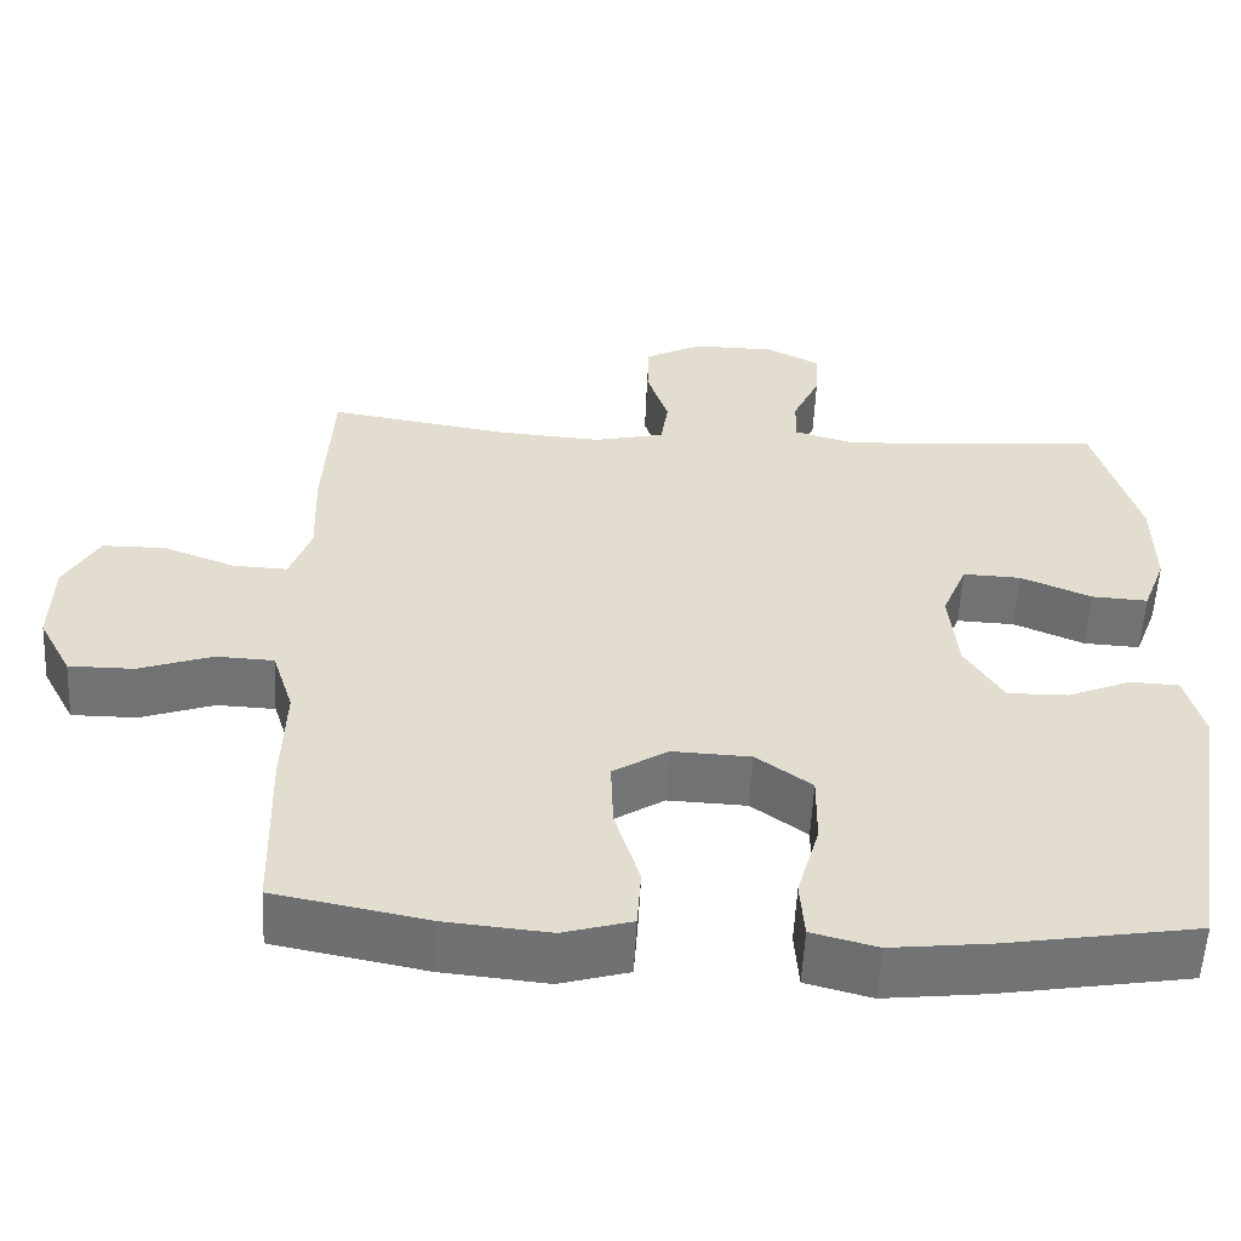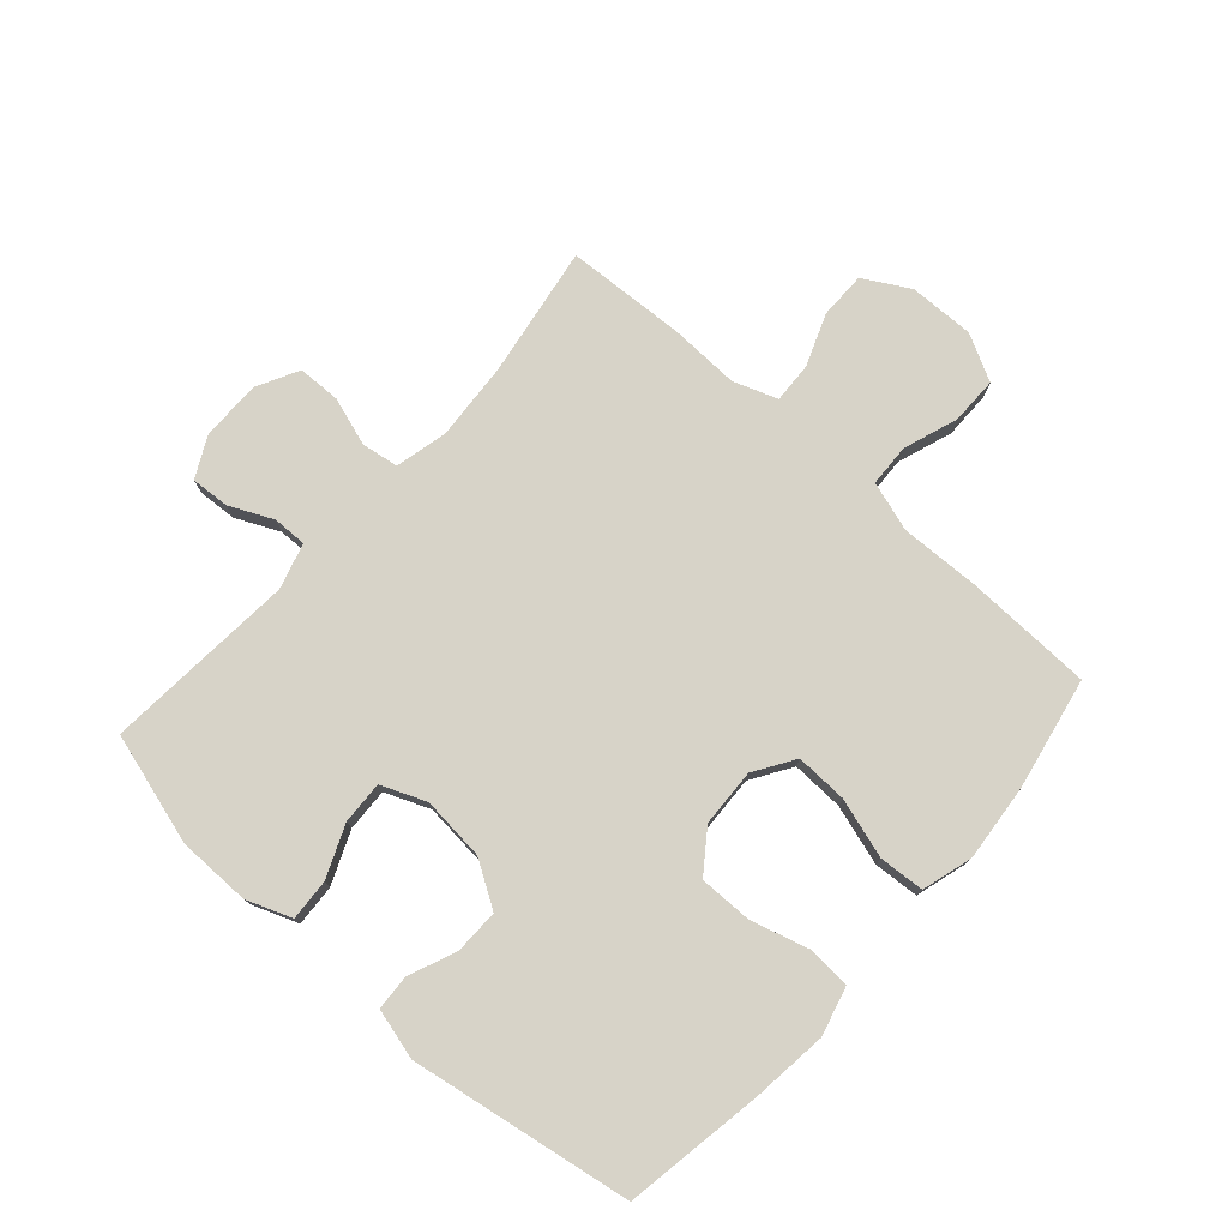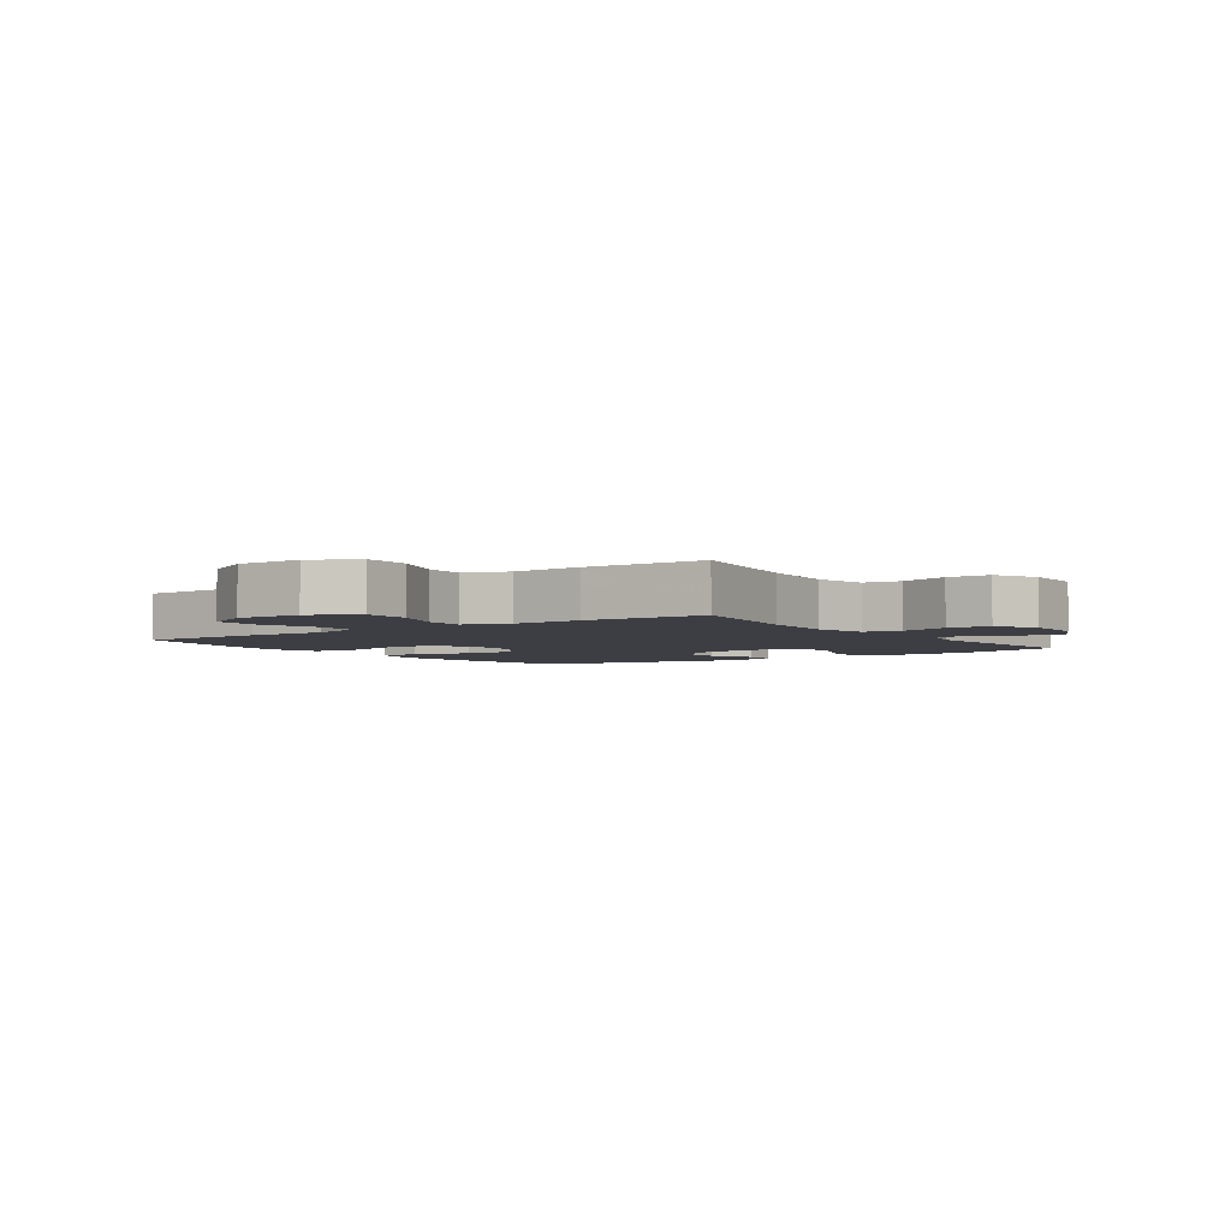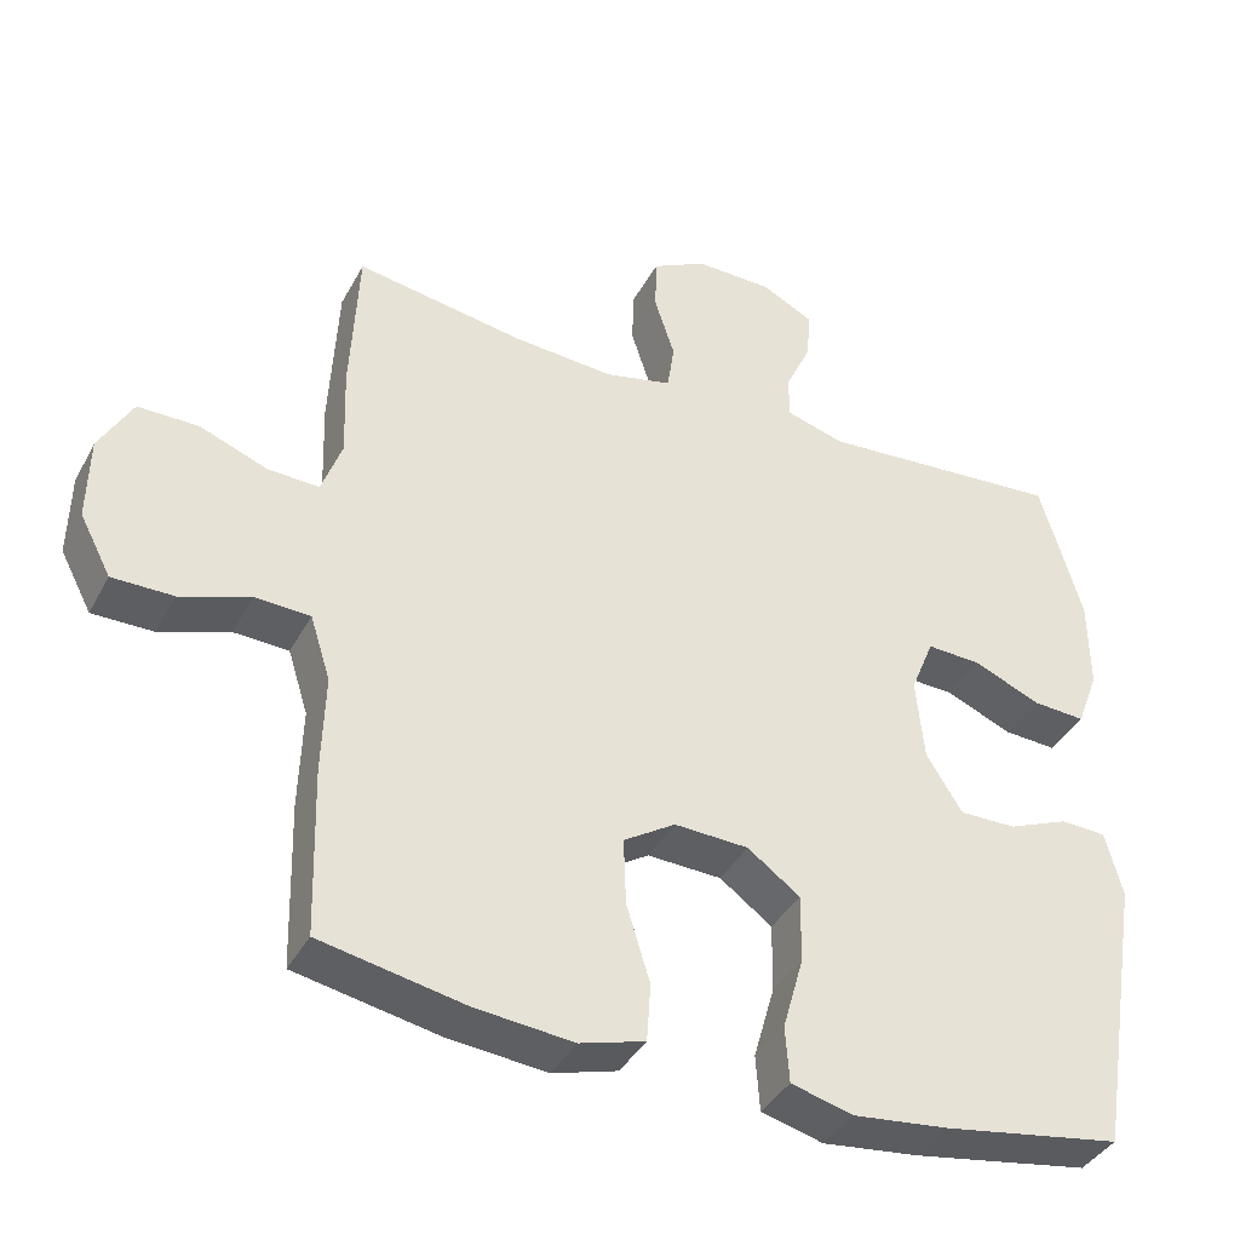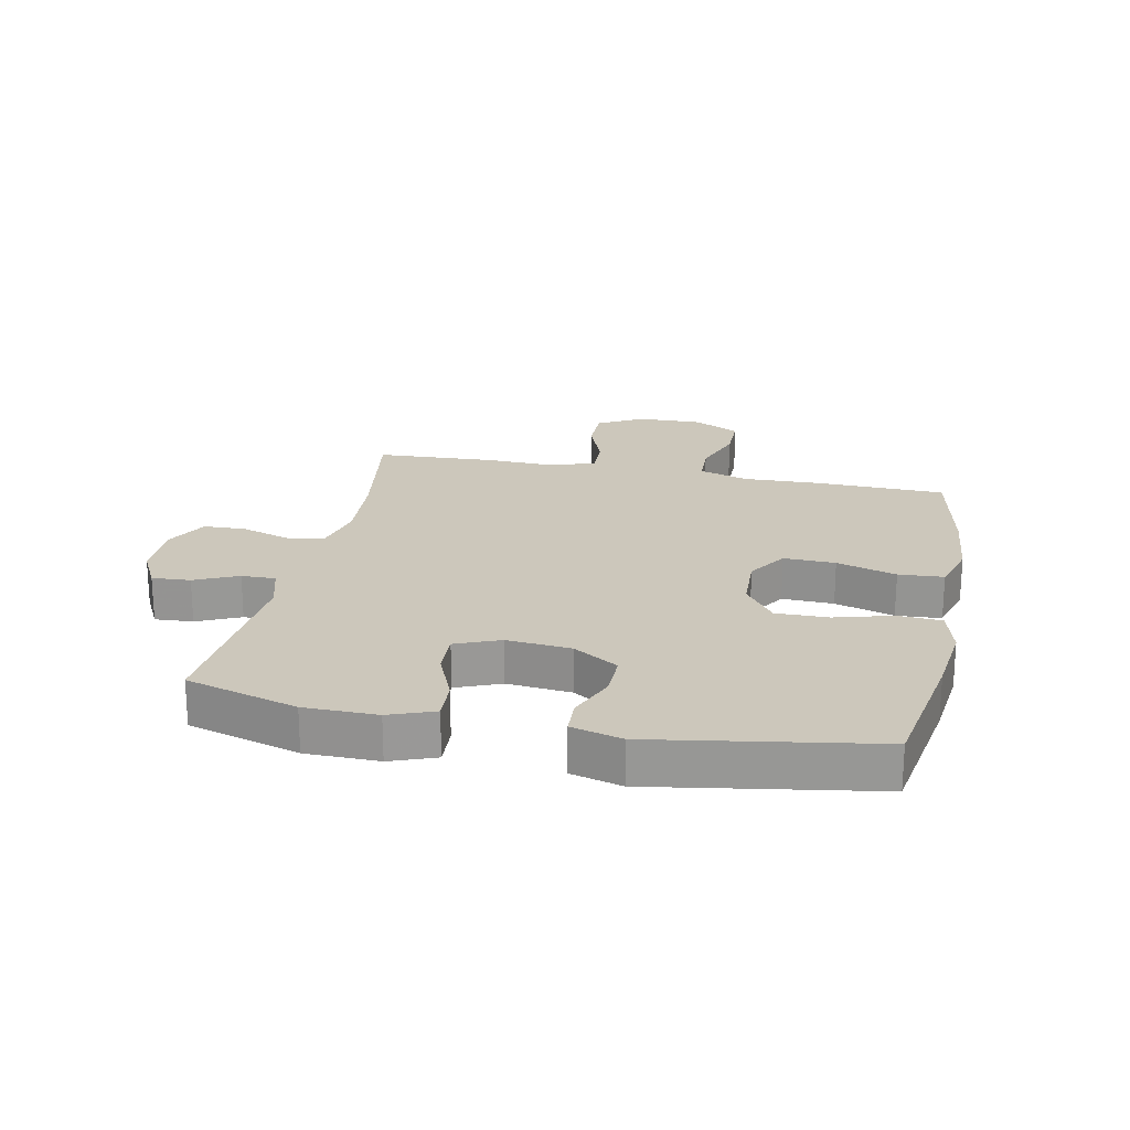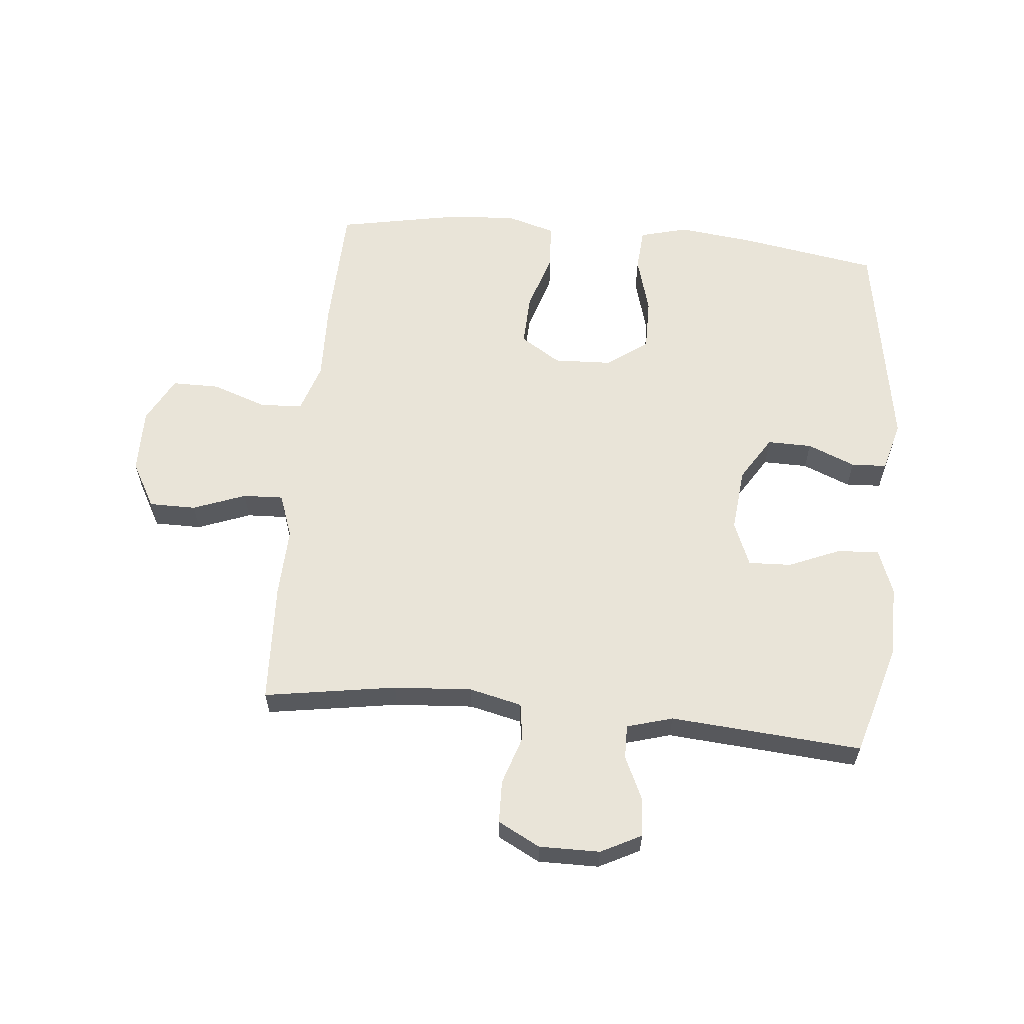
<metadata>
{"format":"obj","ext":"obj","renderer":"f3d","projection":"perspective","resolution":1024,"background":"white","views":[{"elev":-55.8,"azim":-2.8,"up":"+Z"},{"elev":76.7,"azim":131.7,"up":"+Y"},{"elev":-3.7,"azim":-54.8,"up":"+Y"},{"elev":-39.0,"azim":-25.9,"up":"+Z"},{"elev":21.6,"azim":101.7,"up":"+Y"},{"elev":60.2,"azim":5.6,"up":"+Y"}]}
</metadata>
<code>
v -0.5 0.07 -0.5
v -0.506 0.07 -0.288
v -0.502 0.07 -0.16
v -0.528 0.07 -0.078
v -0.598 0.07 -0.075
v -0.687 0.07 -0.106
v -0.765 0.07 -0.106
v -0.805 0.07 -0.03
v -0.803 0.07 0.077
v -0.761 0.07 0.152
v -0.684 0.07 0.152
v -0.598 0.07 0.119
v -0.532 0.07 0.116
v -0.506 0.07 0.188
v -0.51 0.07 0.303
v -0.5 0.07 0.5
v -0.284 0.07 0.465
v -0.156 0.07 0.456
v -0.07 0.07 0.476
v -0.061 0.07 0.537
v -0.087 0.07 0.617
v -0.085 0.07 0.687
v -0.016 0.07 0.723
v 0.083 0.07 0.722
v 0.149 0.07 0.688
v 0.145 0.07 0.625
v 0.112 0.07 0.554
v 0.111 0.07 0.498
v 0.186 0.07 0.476
v 0.5 0.07 0.5
v 0.553 0.07 0.317
v 0.554 0.07 0.198
v 0.526 0.07 0.124
v 0.458 0.07 0.128
v 0.373 0.07 0.164
v 0.303 0.07 0.167
v 0.273 0.07 0.094
v 0.283 0.07 -0.011
v 0.329 0.07 -0.085
v 0.402 0.07 -0.084
v 0.48 0.07 -0.052
v 0.538 0.07 -0.055
v 0.56 0.07 -0.138
v 0.5 0.07 -0.5
v 0.271 0.07 -0.538
v 0.149 0.07 -0.552
v 0.07 0.07 -0.531
v 0.065 0.07 -0.46
v 0.092 0.07 -0.365
v 0.093 0.07 -0.278
v 0.026 0.07 -0.229
v -0.069 0.07 -0.225
v -0.135 0.07 -0.267
v -0.132 0.07 -0.352
v -0.102 0.07 -0.45
v -0.107 0.07 -0.524
v -0.19 0.07 -0.548
v -0.316 0.07 -0.536
v -0.5 0 -0.5
v -0.506 0 -0.288
v -0.502 0 -0.16
v -0.528 0 -0.078
v -0.598 0 -0.075
v -0.687 0 -0.106
v -0.765 0 -0.106
v -0.805 0 -0.03
v -0.803 0 0.077
v -0.761 0 0.152
v -0.684 0 0.152
v -0.598 0 0.119
v -0.532 0 0.116
v -0.506 0 0.188
v -0.51 0 0.303
v -0.5 0 0.5
v -0.284 0 0.465
v -0.156 0 0.456
v -0.07 0 0.476
v -0.061 0 0.537
v -0.087 0 0.617
v -0.085 0 0.687
v -0.016 0 0.723
v 0.083 0 0.722
v 0.149 0 0.688
v 0.145 0 0.625
v 0.112 0 0.554
v 0.111 0 0.498
v 0.186 0 0.476
v 0.5 0 0.5
v 0.553 0 0.317
v 0.554 0 0.198
v 0.526 0 0.124
v 0.458 0 0.128
v 0.373 0 0.164
v 0.303 0 0.167
v 0.273 0 0.094
v 0.283 0 -0.011
v 0.329 0 -0.085
v 0.402 0 -0.084
v 0.48 0 -0.052
v 0.538 0 -0.055
v 0.56 0 -0.138
v 0.5 0 -0.5
v 0.271 0 -0.538
v 0.149 0 -0.552
v 0.07 0 -0.531
v 0.065 0 -0.46
v 0.092 0 -0.365
v 0.093 0 -0.278
v 0.026 0 -0.229
v -0.069 0 -0.225
v -0.135 0 -0.267
v -0.132 0 -0.352
v -0.102 0 -0.45
v -0.107 0 -0.524
v -0.19 0 -0.548
v -0.316 0 -0.536
f 1 2 3
f 58 1 3
f 57 58 3
f 56 57 3
f 55 56 3
f 54 55 3
f 53 54 3 4
f 52 53 4
f 51 52 4
f 47 48 49
f 46 47 49
f 45 46 49
f 44 45 49
f 43 44 49
f 42 43 49
f 41 42 49
f 40 41 49
f 39 40 49 50
f 38 39 50 51
f 33 34 35
f 32 33 35
f 31 32 35
f 30 31 35
f 29 30 35
f 28 29 35 36
f 25 26 27
f 24 25 27
f 23 24 27
f 22 23 27
f 21 22 27
f 20 21 27
f 19 20 27 28
f 28 36 37
f 19 28 37
f 18 19 37
f 14 15 16 17
f 38 51 4
f 37 38 4
f 18 37 4
f 17 18 4
f 14 17 4
f 13 14 4
f 10 11 12
f 9 10 12
f 8 9 12
f 7 8 12
f 6 7 12
f 5 6 12
f 4 5 12 13
f 61 60 59
f 61 59 116
f 61 116 115
f 61 115 114
f 61 114 113
f 61 113 112
f 62 61 112 111
f 62 111 110
f 62 110 109
f 107 106 105
f 107 105 104
f 107 104 103
f 107 103 102
f 107 102 101
f 107 101 100
f 107 100 99
f 107 99 98
f 108 107 98 97
f 109 108 97 96
f 93 92 91
f 93 91 90
f 93 90 89
f 93 89 88
f 93 88 87
f 94 93 87 86
f 85 84 83
f 85 83 82
f 85 82 81
f 85 81 80
f 85 80 79
f 85 79 78
f 86 85 78 77
f 95 94 86
f 95 86 77
f 95 77 76
f 75 74 73 72
f 62 109 96
f 62 96 95
f 62 95 76
f 62 76 75
f 62 75 72
f 62 72 71
f 70 69 68
f 70 68 67
f 70 67 66
f 70 66 65
f 70 65 64
f 70 64 63
f 71 70 63 62
f 1 59 60 2
f 2 60 61 3
f 3 61 62 4
f 4 62 63 5
f 5 63 64 6
f 6 64 65 7
f 7 65 66 8
f 8 66 67 9
f 9 67 68 10
f 10 68 69 11
f 11 69 70 12
f 12 70 71 13
f 13 71 72 14
f 14 72 73 15
f 15 73 74 16
f 16 74 75 17
f 17 75 76 18
f 18 76 77 19
f 19 77 78 20
f 20 78 79 21
f 21 79 80 22
f 22 80 81 23
f 23 81 82 24
f 24 82 83 25
f 25 83 84 26
f 26 84 85 27
f 27 85 86 28
f 28 86 87 29
f 29 87 88 30
f 30 88 89 31
f 31 89 90 32
f 32 90 91 33
f 33 91 92 34
f 34 92 93 35
f 35 93 94 36
f 36 94 95 37
f 37 95 96 38
f 38 96 97 39
f 39 97 98 40
f 40 98 99 41
f 41 99 100 42
f 42 100 101 43
f 43 101 102 44
f 44 102 103 45
f 45 103 104 46
f 46 104 105 47
f 47 105 106 48
f 48 106 107 49
f 49 107 108 50
f 50 108 109 51
f 51 109 110 52
f 52 110 111 53
f 53 111 112 54
f 54 112 113 55
f 55 113 114 56
f 56 114 115 57
f 57 115 116 58
f 58 116 59 1

</code>
